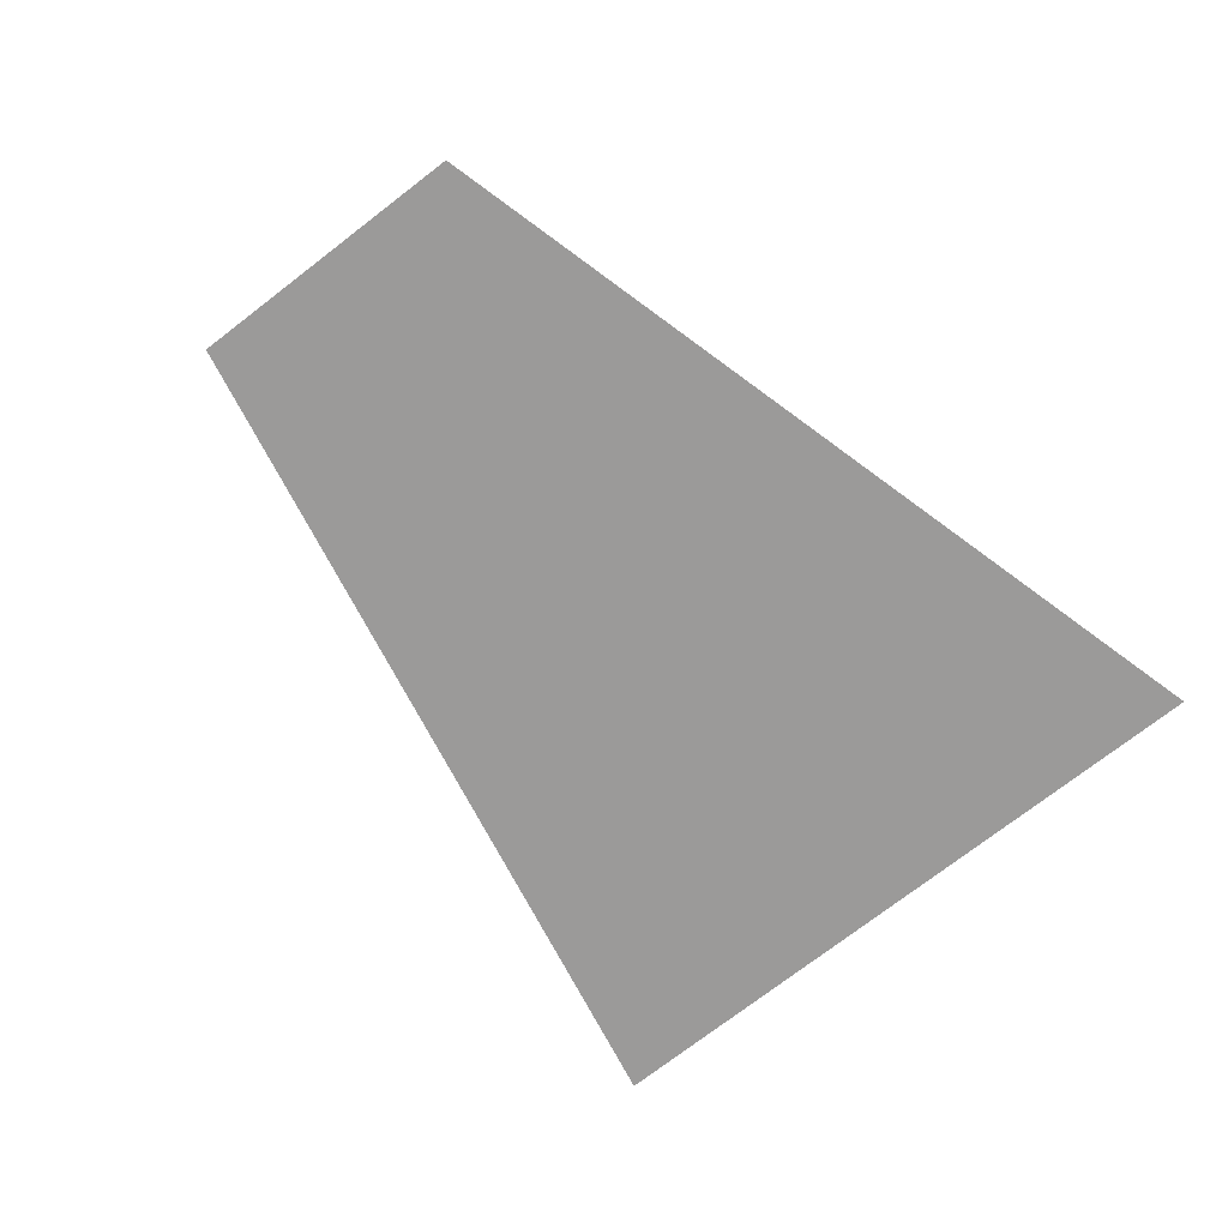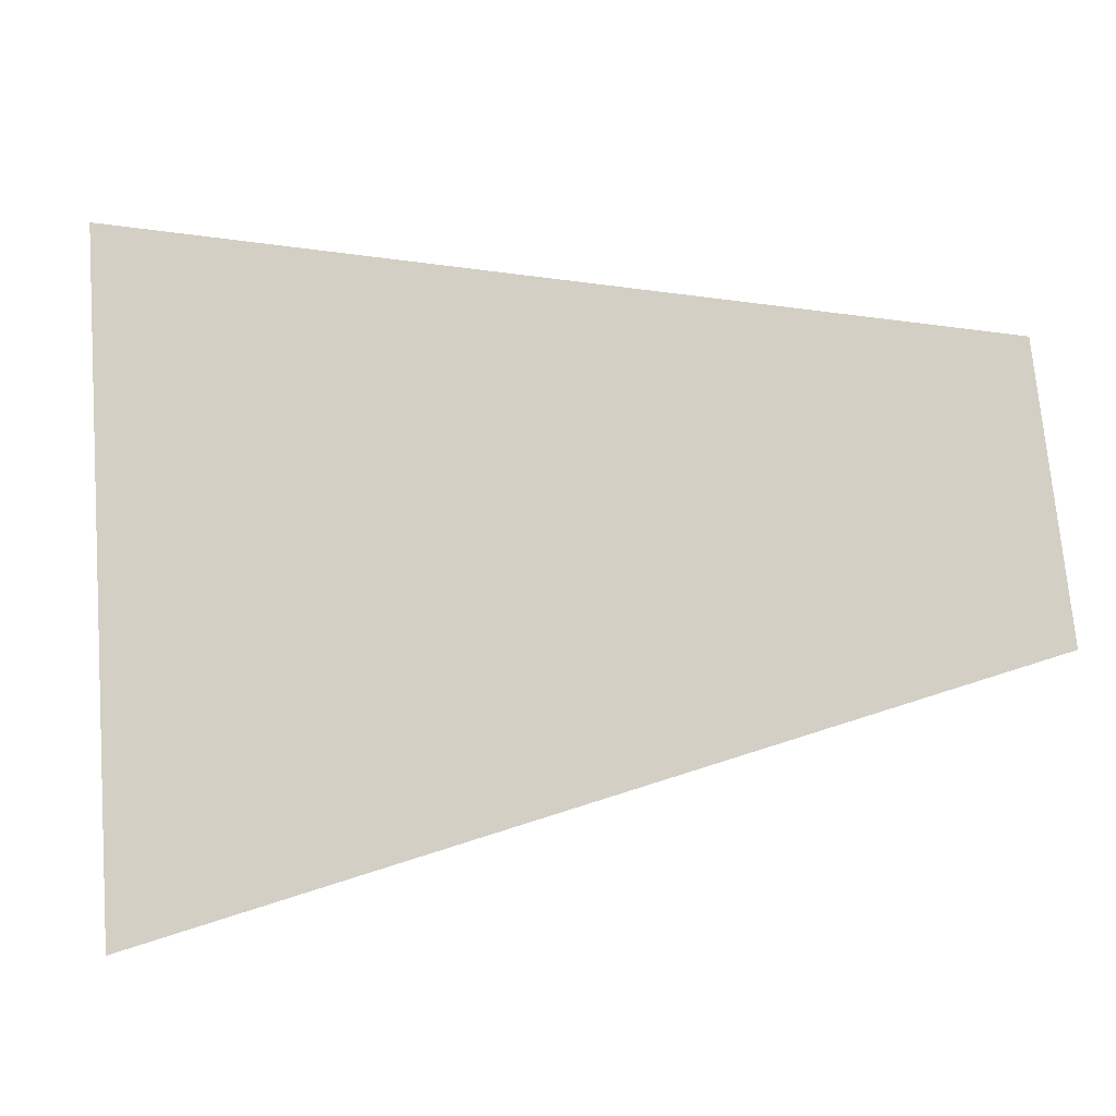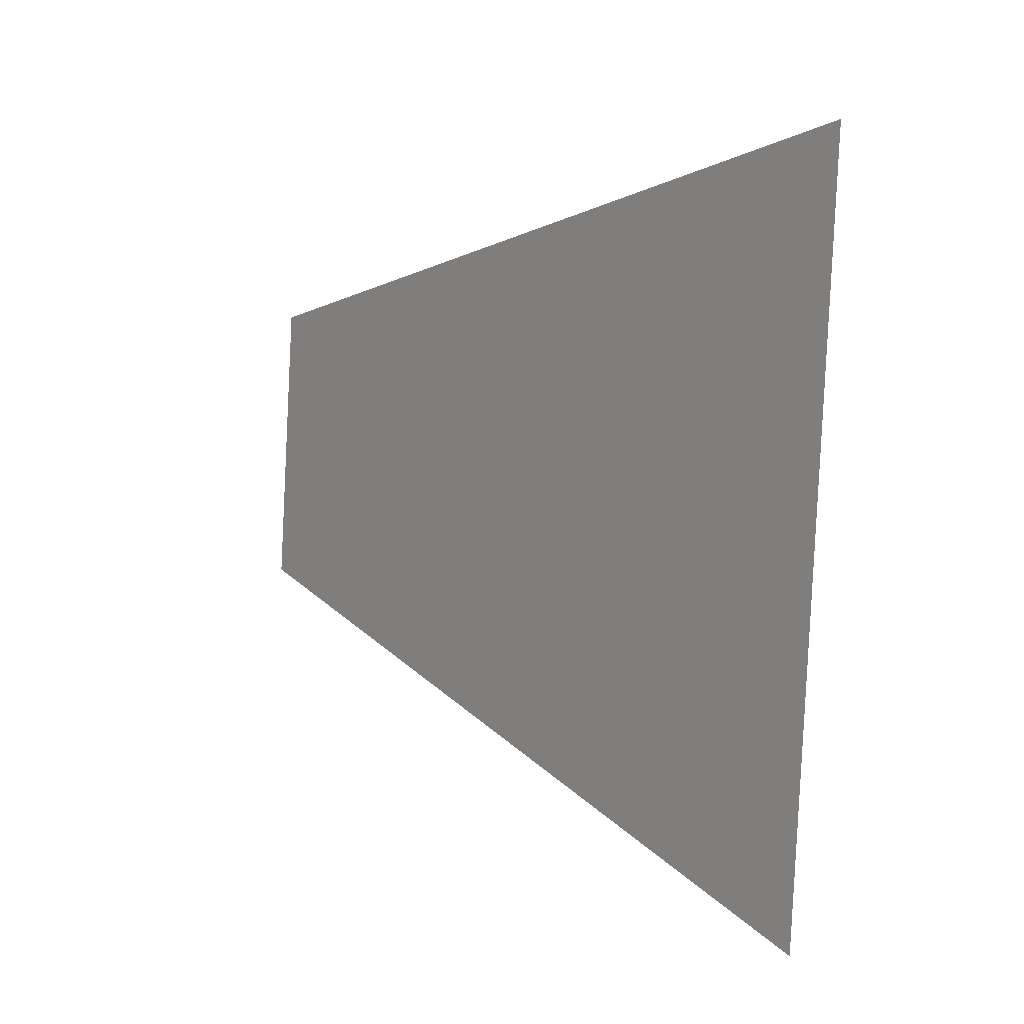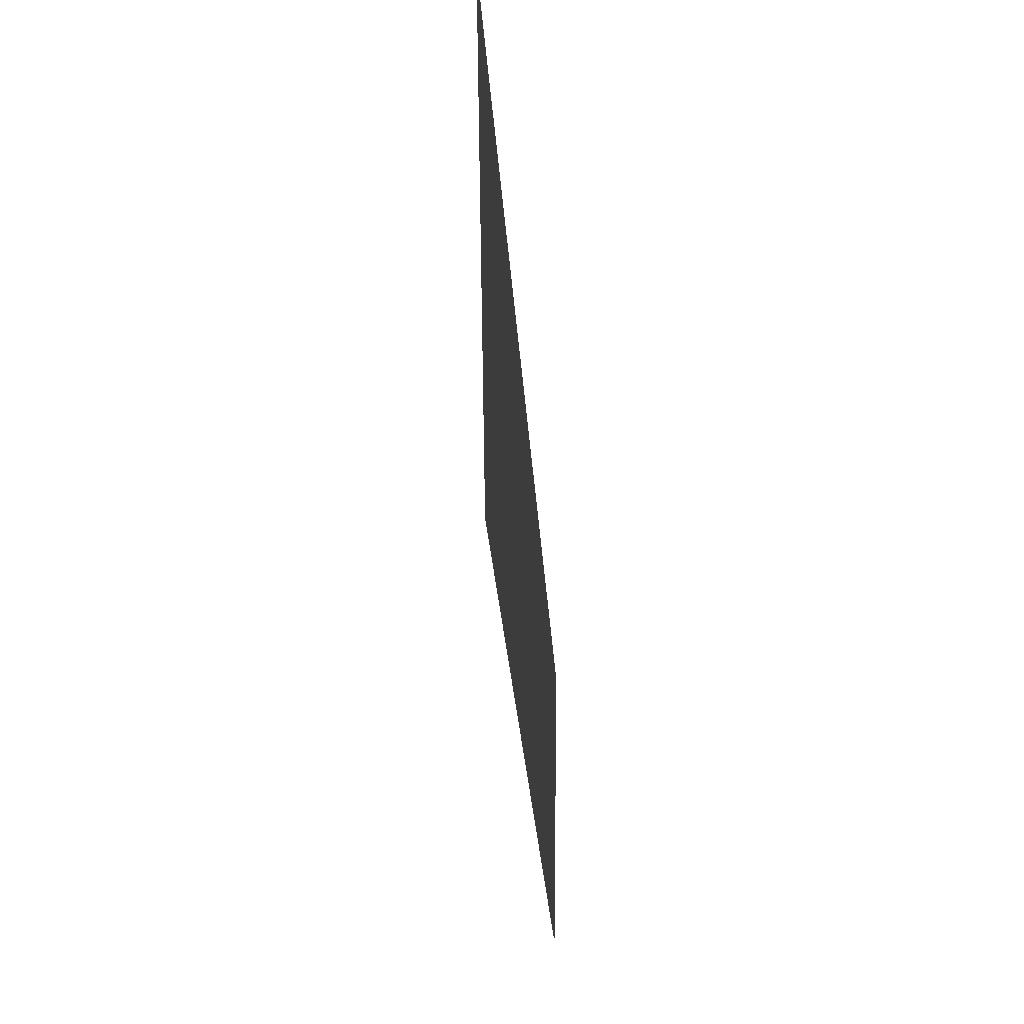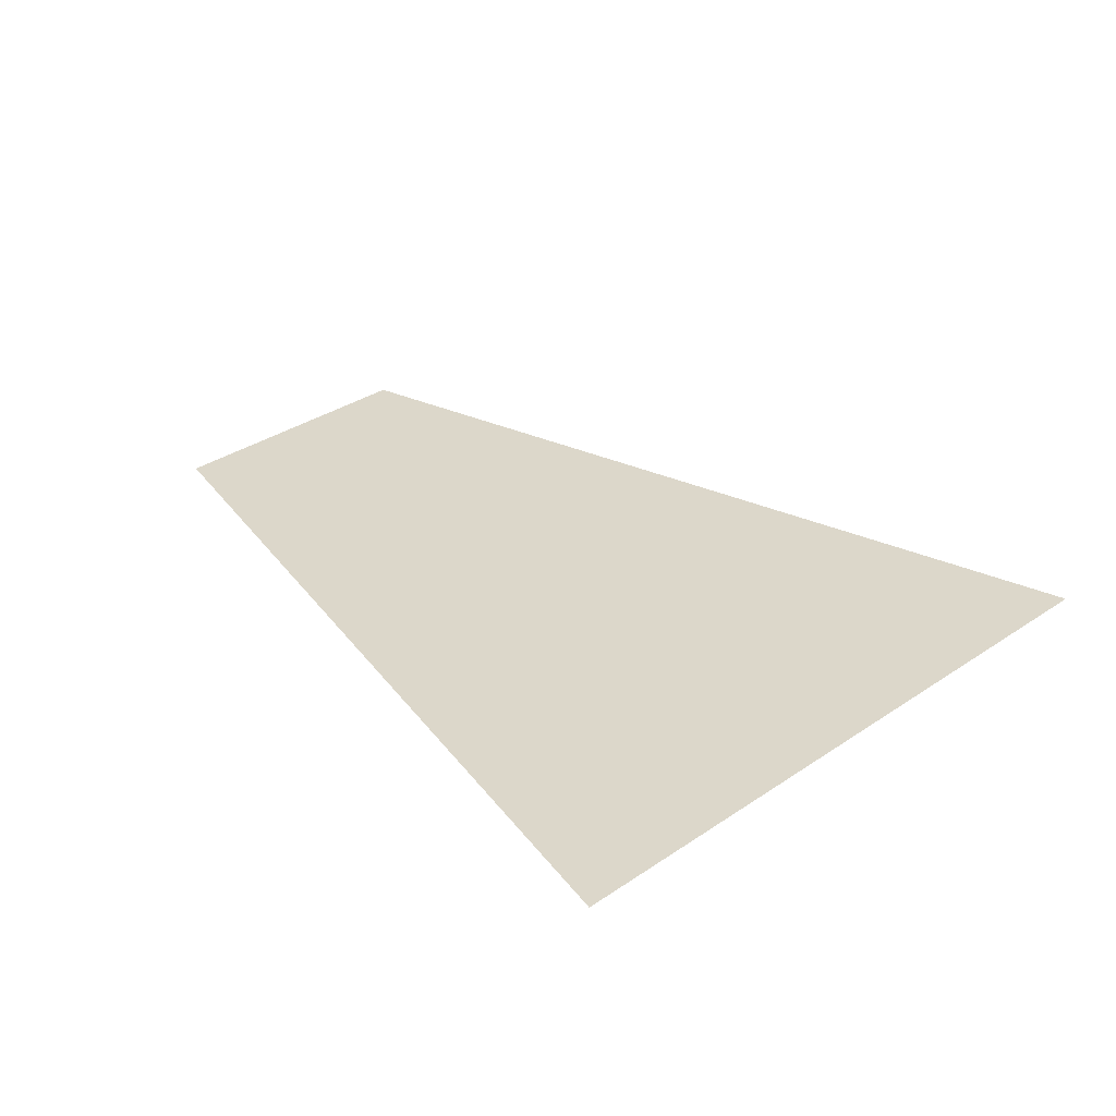
<metadata>
{"format":"obj","ext":"obj","renderer":"f3d","projection":"perspective","resolution":1024,"background":"white","views":[{"elev":-69.5,"azim":133.1,"up":"+Z"},{"elev":-14.6,"azim":8.0,"up":"+Y"},{"elev":5.0,"azim":-125.6,"up":"+Y"},{"elev":40.1,"azim":85.4,"up":"+Y"},{"elev":30.7,"azim":-130.2,"up":"+Z"}]}
</metadata>
<code>
g pm0012_81_ScalesRSkin_sz2
v -0.364 -0.08718 -6.652e-19
v -0.4226 -0.07653 -6.652e-19
v -0.3928 -0.1 -1.621e-17
v -0.3622 -0.1063 -6.652e-19
v -0.4193 -0.1231 -6.652e-19
v -0.364 -0.08718 3.5e-05
v -0.3928 -0.1 3.5e-05
v -0.4226 -0.07653 3.5e-05
v -0.3622 -0.1063 3.5e-05
v -0.4193 -0.1231 3.5e-05
g pm0012_81_ScalesRSkin_sz2_0
f 3 2 1
f 3 1 4
f 5 2 3
f 3 4 5
f 8 7 6
f 6 7 9
f 8 10 7
f 9 7 10

</code>
